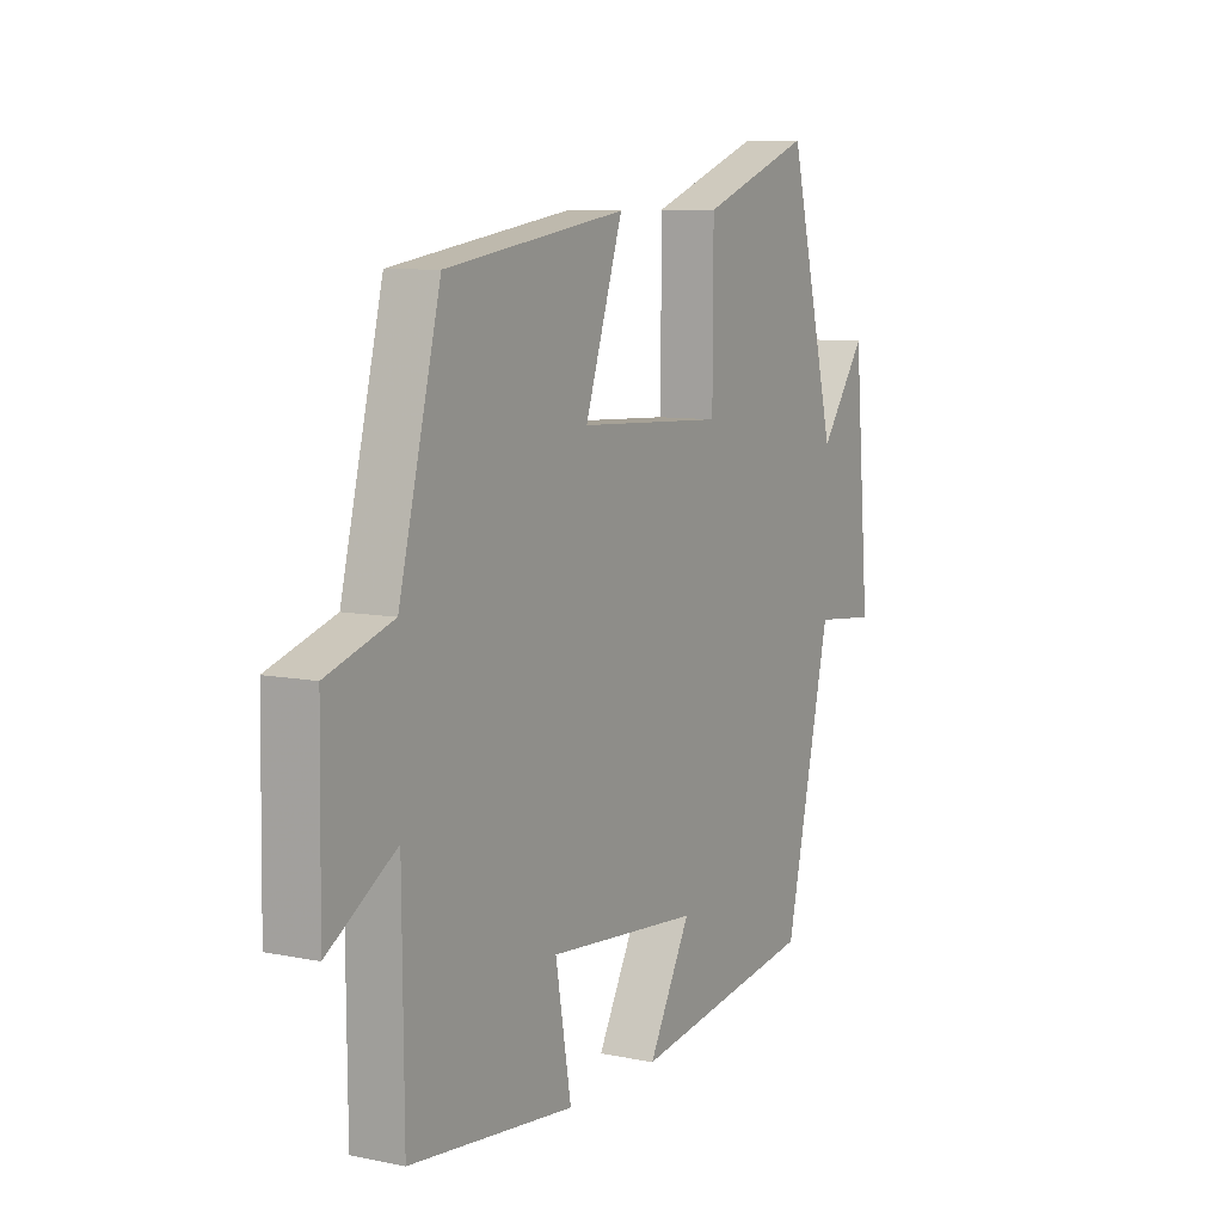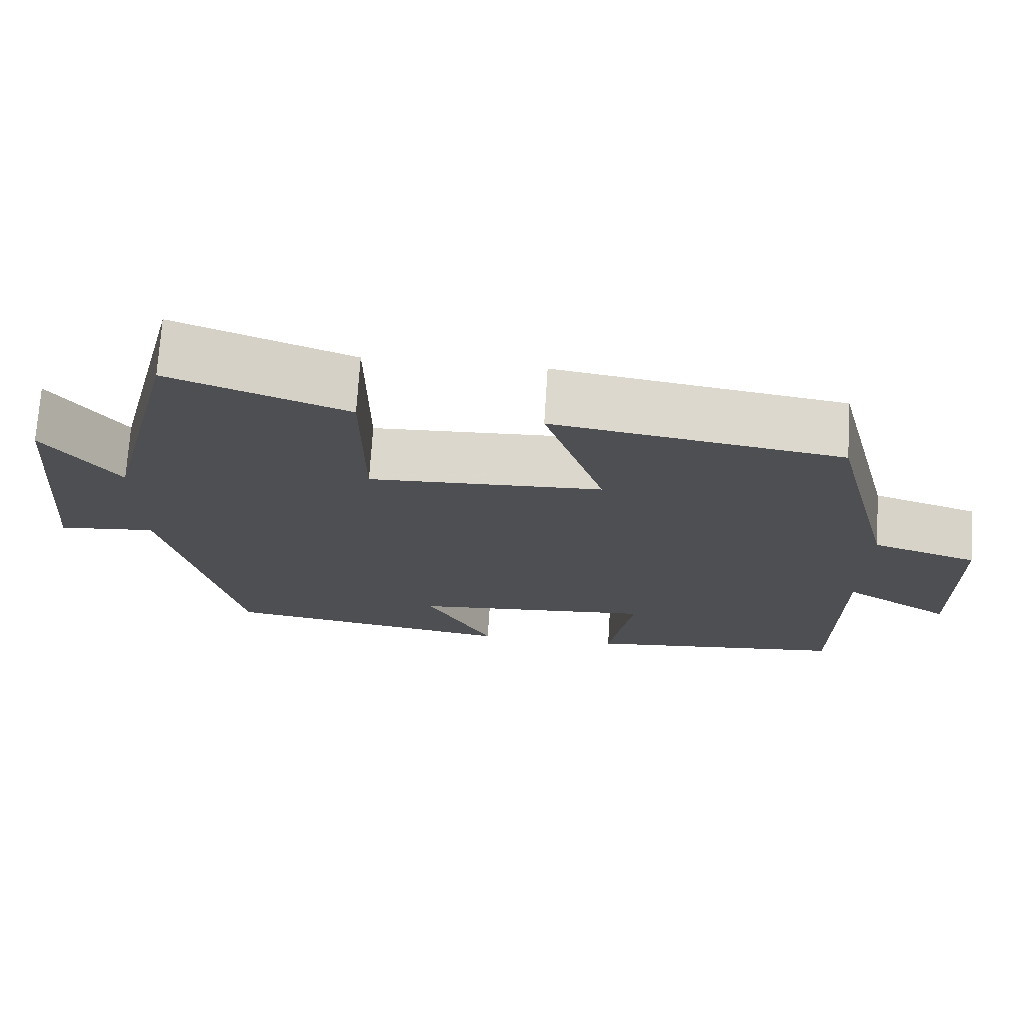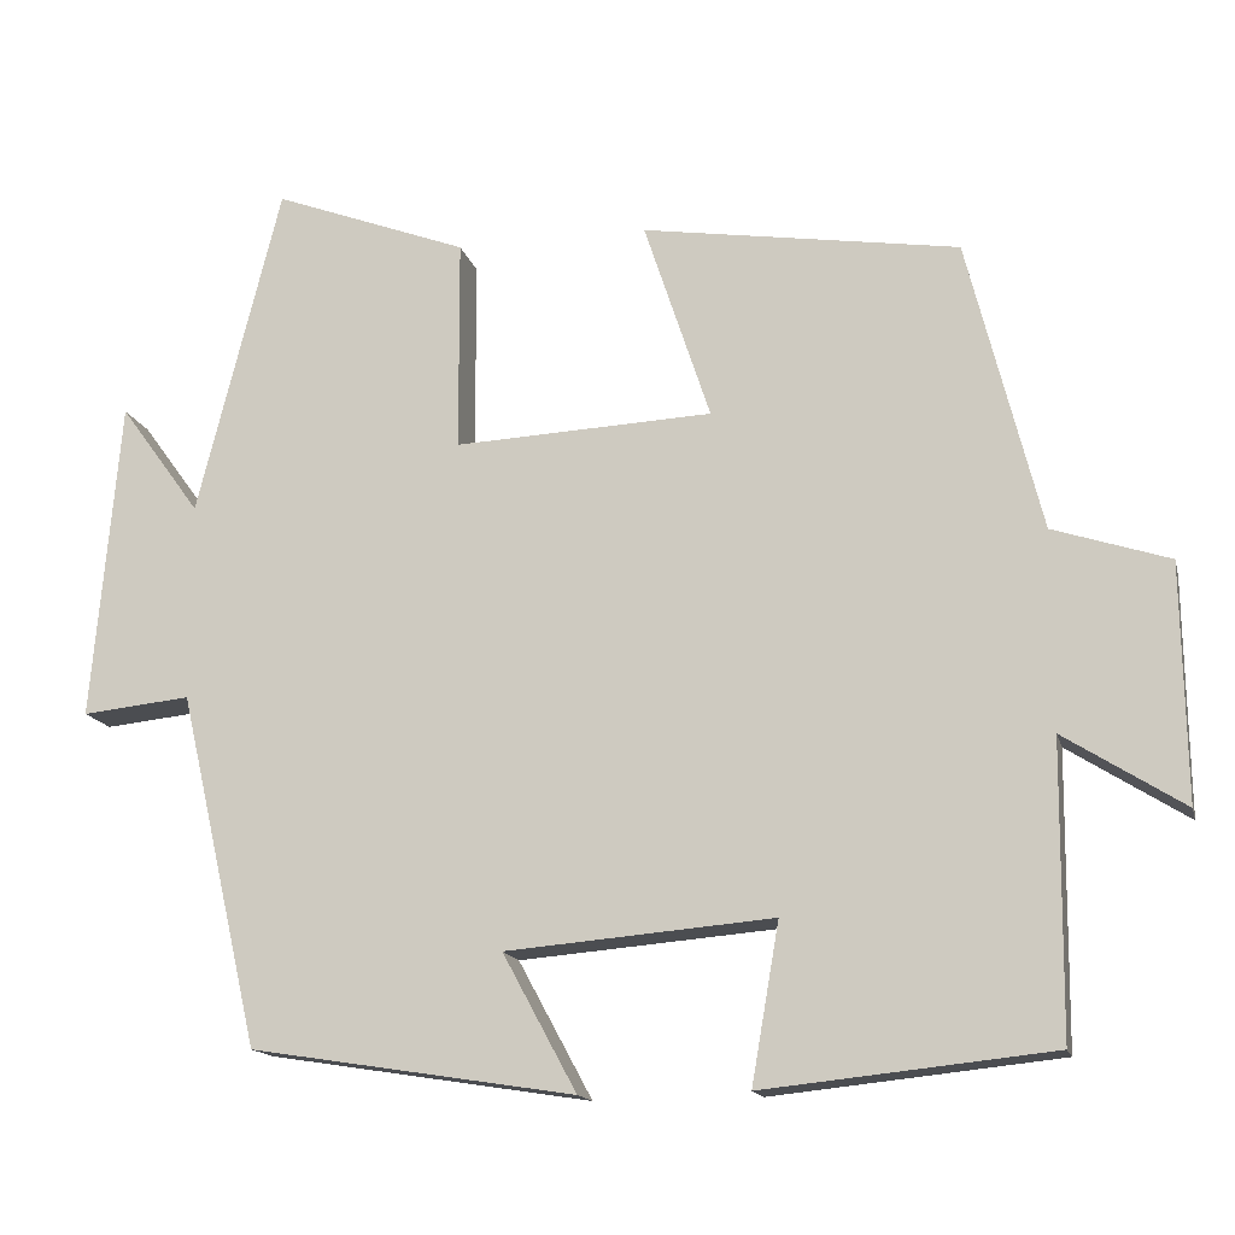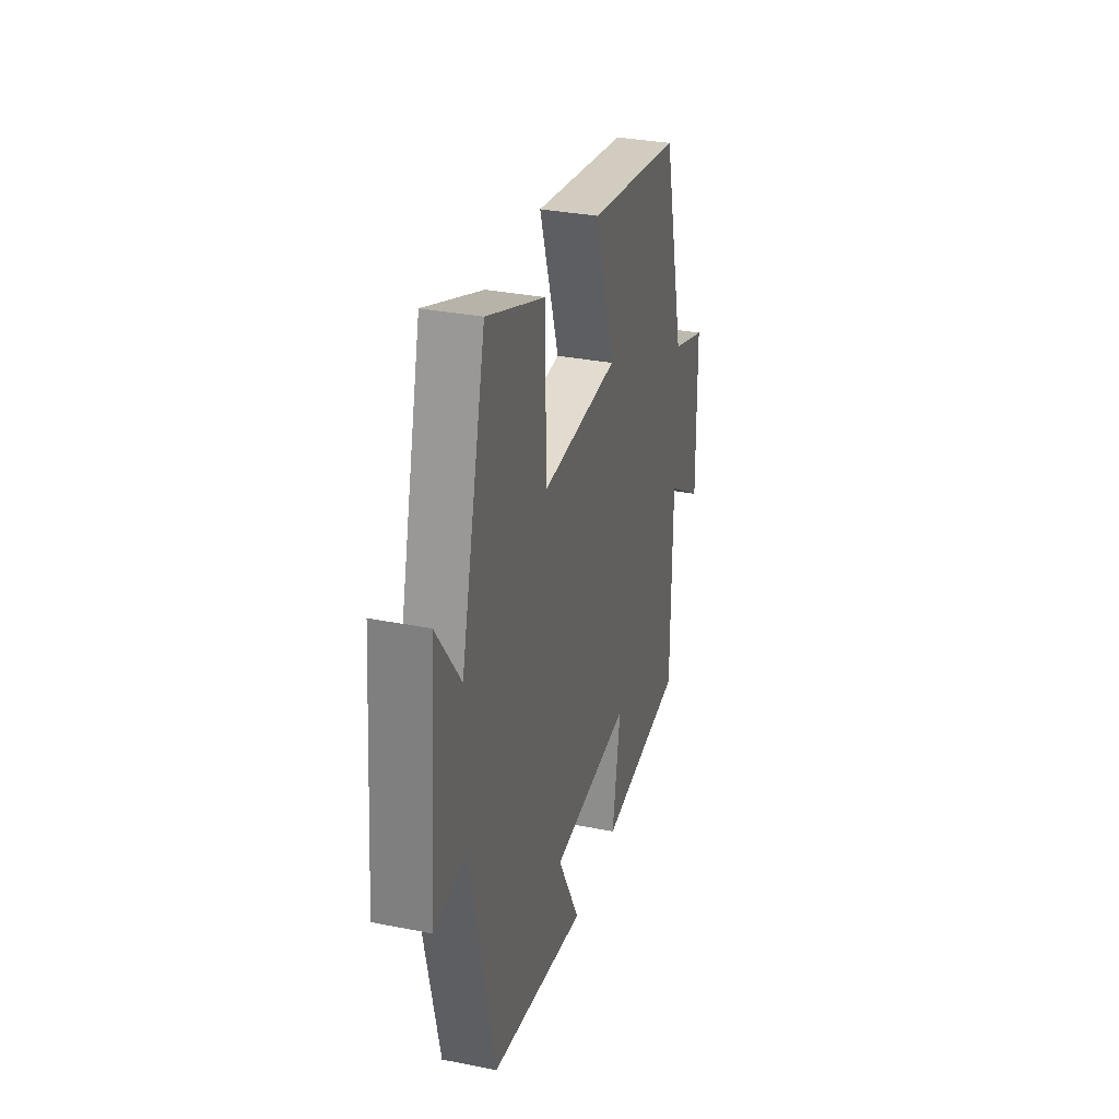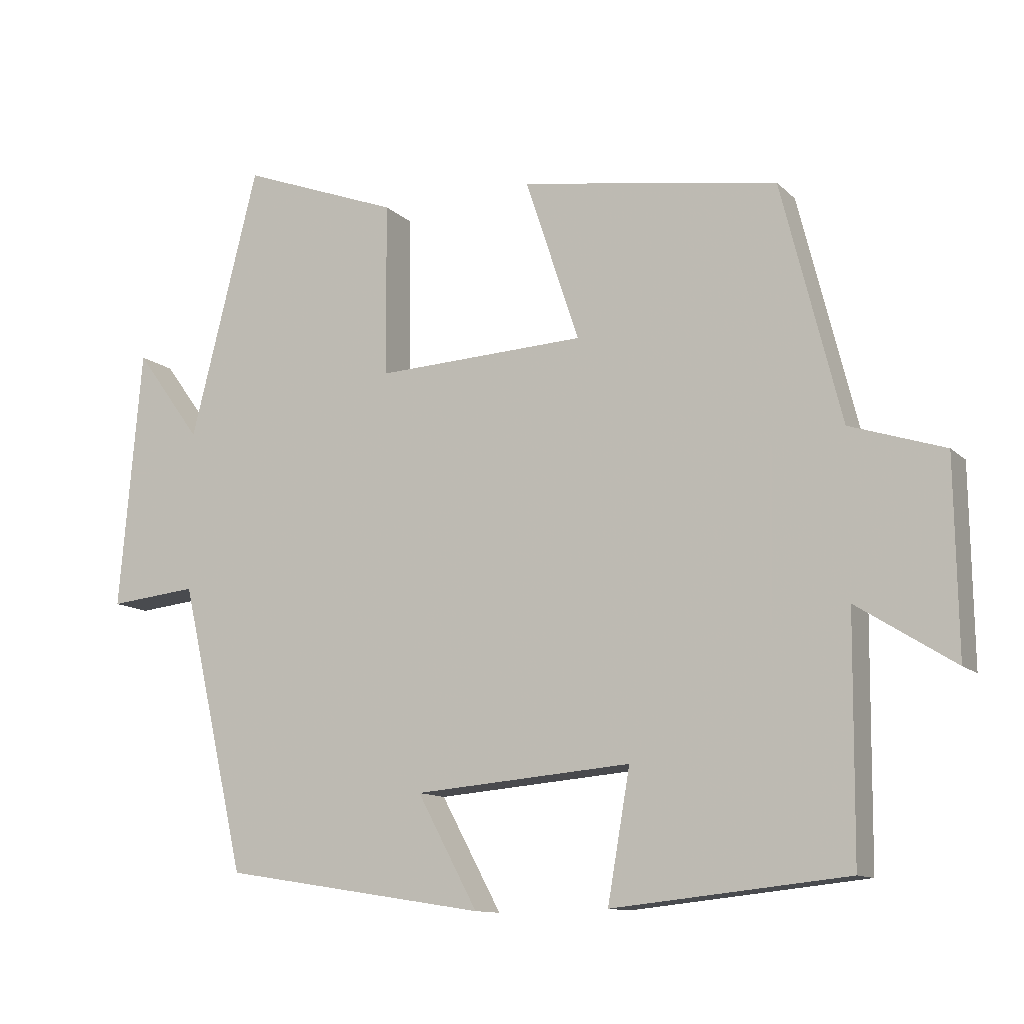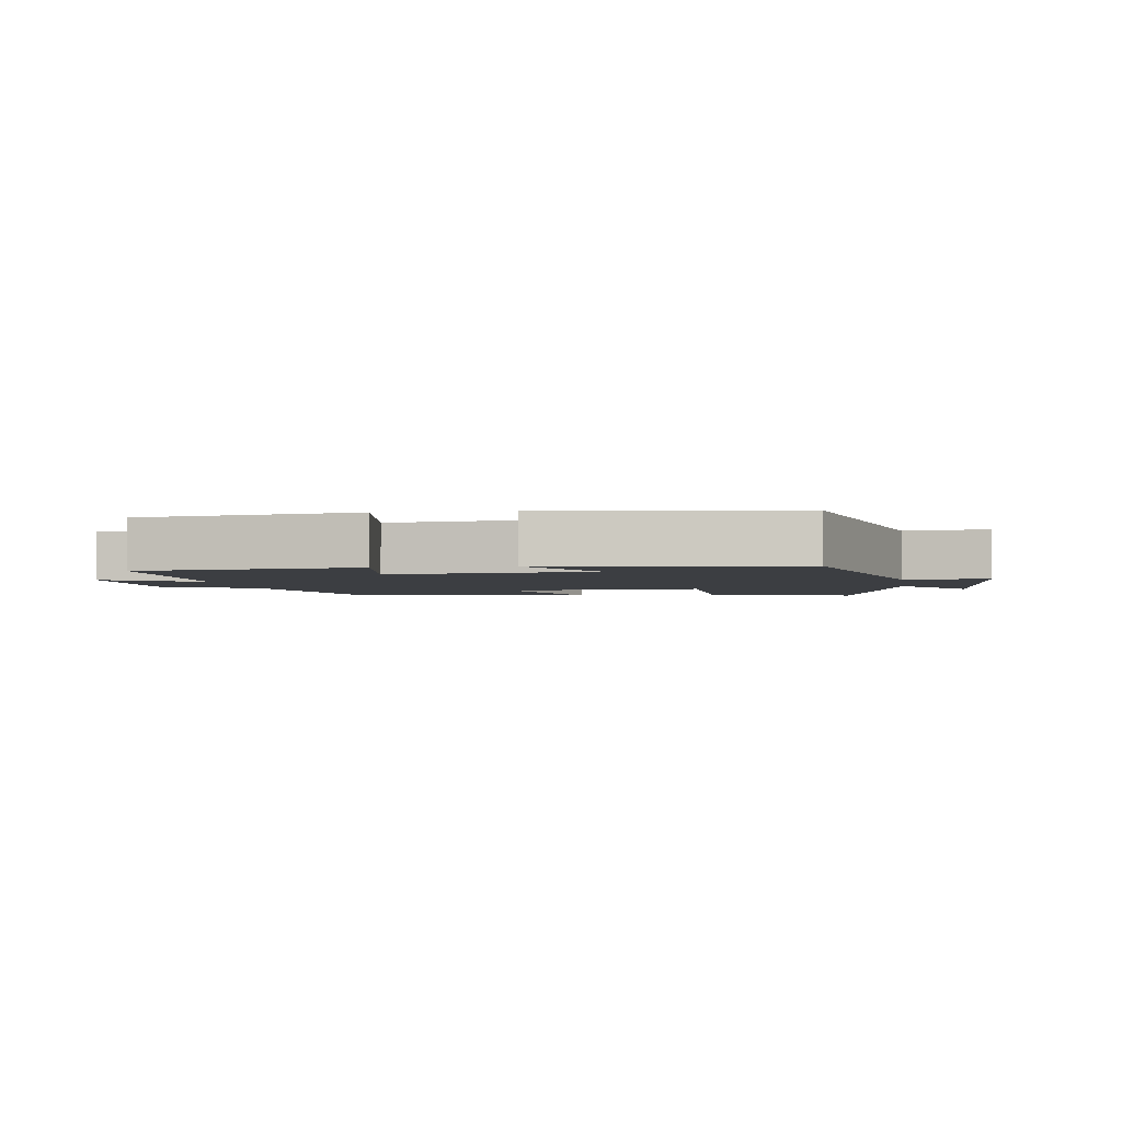
<metadata>
{"format":"obj","ext":"obj","renderer":"f3d","projection":"perspective","resolution":1024,"background":"white","views":[{"elev":8.4,"azim":119.4,"up":"+Z"},{"elev":72.1,"azim":3.6,"up":"+Z"},{"elev":-15.2,"azim":13.4,"up":"+Z"},{"elev":32.0,"azim":-74.4,"up":"+Z"},{"elev":-11.7,"azim":26.5,"up":"+Z"},{"elev":-3.0,"azim":-170.5,"up":"+Y"}]}
</metadata>
<code>
v 0.415 0.07 0.443
v 0.5 0.07 0.103
v 0.635 0.07 0.059
v 0.639 0.07 -0.215
v 0.5 0.07 -0.127
v 0.497 0.07 -0.465
v 0.162 0.07 -0.5
v 0.194 0.07 -0.315
v -0.116 0.07 -0.341
v -0.03 0.07 -0.5
v -0.406 0.07 -0.441
v -0.5 0.07 -0.031
v -0.626 0.07 -0.044
v -0.594 0.07 0.328
v -0.5 0.07 0.199
v -0.403 0.07 0.585
v -0.177 0.07 0.5
v -0.176 0.07 0.253
v 0.124 0.07 0.267
v 0.047 0.07 0.5
v 0.415 0 0.443
v 0.5 0 0.103
v 0.635 0 0.059
v 0.639 0 -0.215
v 0.5 0 -0.127
v 0.497 0 -0.465
v 0.162 0 -0.5
v 0.194 0 -0.315
v -0.116 0 -0.341
v -0.03 0 -0.5
v -0.406 0 -0.441
v -0.5 0 -0.031
v -0.626 0 -0.044
v -0.594 0 0.328
v -0.5 0 0.199
v -0.403 0 0.585
v -0.177 0 0.5
v -0.176 0 0.253
v 0.124 0 0.267
v 0.047 0 0.5
f 19 20 1 2
f 18 19 2
f 15 16 17 18
f 15 18 2 3
f 12 13 14 15
f 9 10 11 12
f 8 9 12 15
f 5 6 7 8
f 5 8 15 3
f 3 4 5
f 22 21 40 39
f 22 39 38
f 38 37 36 35
f 23 22 38 35
f 35 34 33 32
f 32 31 30 29
f 35 32 29 28
f 28 27 26 25
f 23 35 28 25
f 25 24 23
f 1 21 22 2
f 2 22 23 3
f 3 23 24 4
f 4 24 25 5
f 5 25 26 6
f 6 26 27 7
f 7 27 28 8
f 8 28 29 9
f 9 29 30 10
f 10 30 31 11
f 11 31 32 12
f 12 32 33 13
f 13 33 34 14
f 14 34 35 15
f 15 35 36 16
f 16 36 37 17
f 17 37 38 18
f 18 38 39 19
f 19 39 40 20
f 20 40 21 1

</code>
